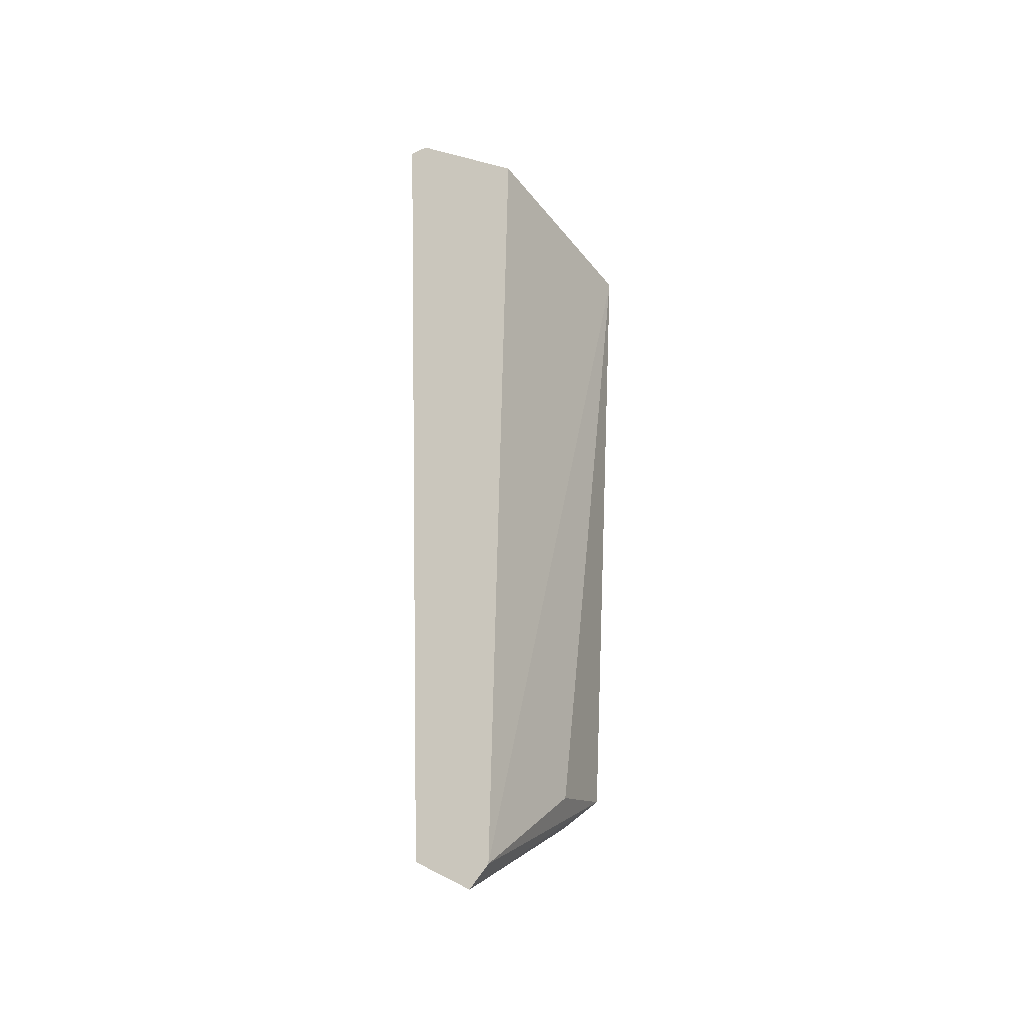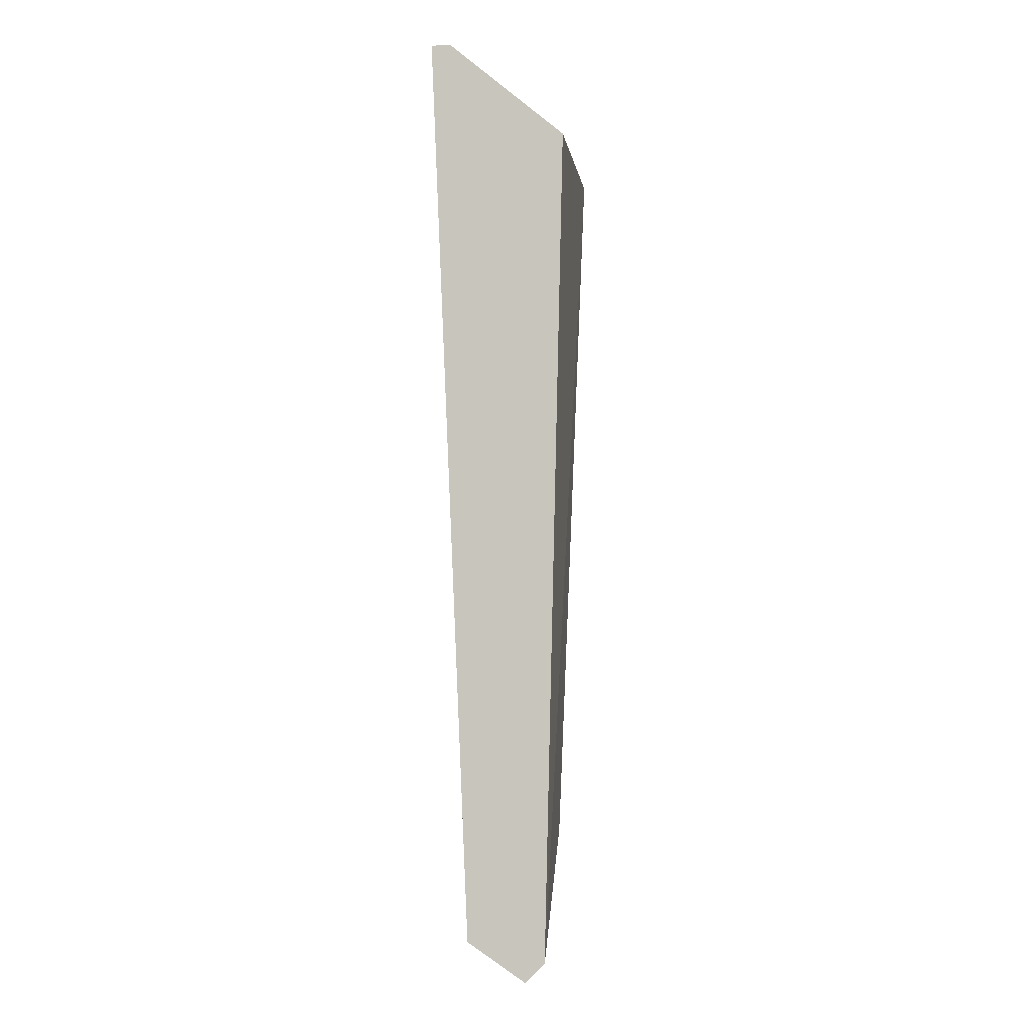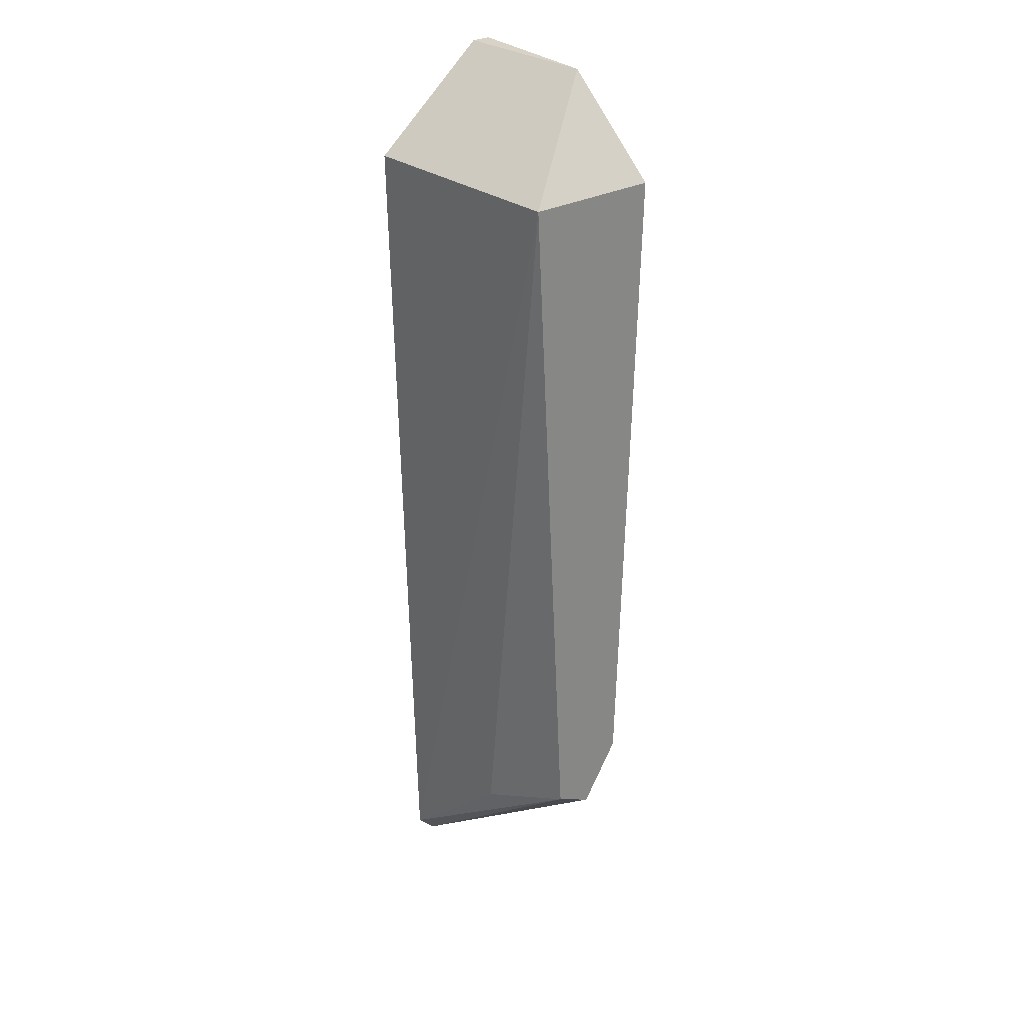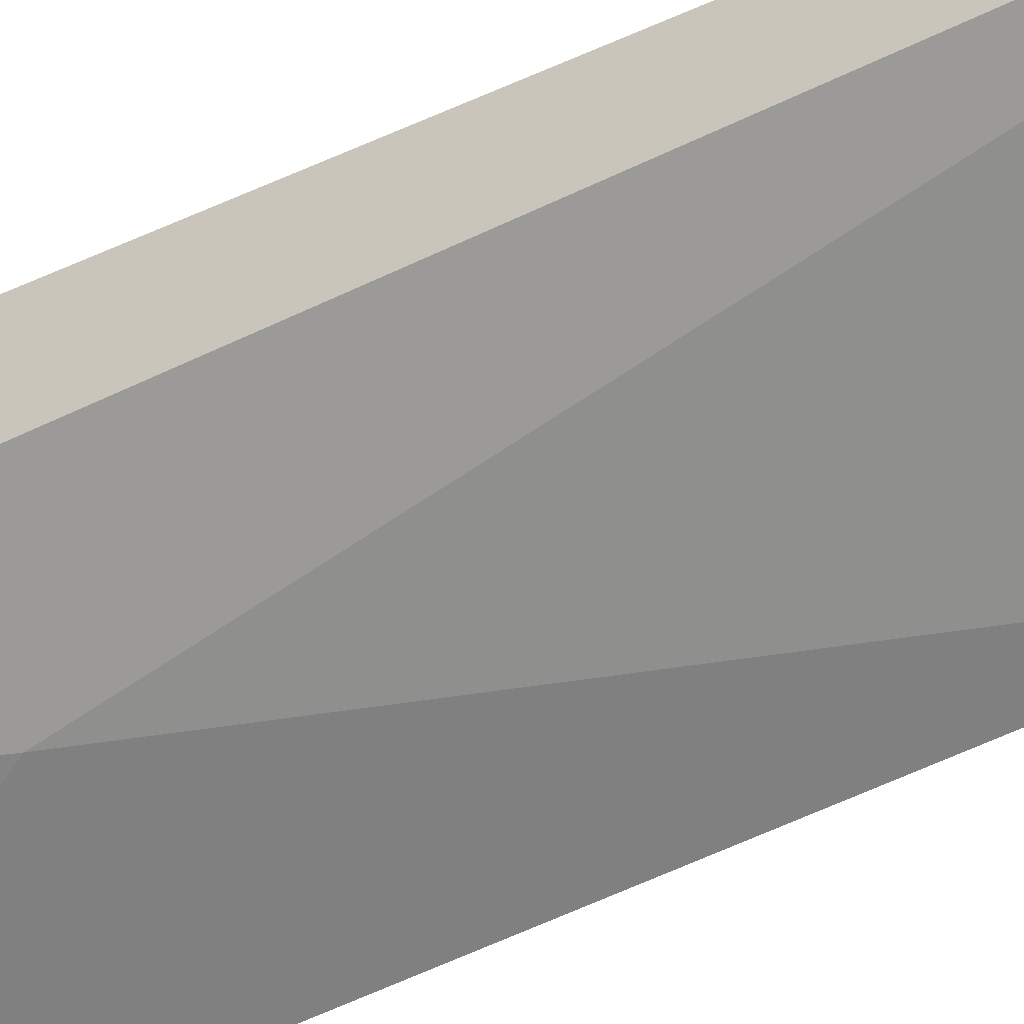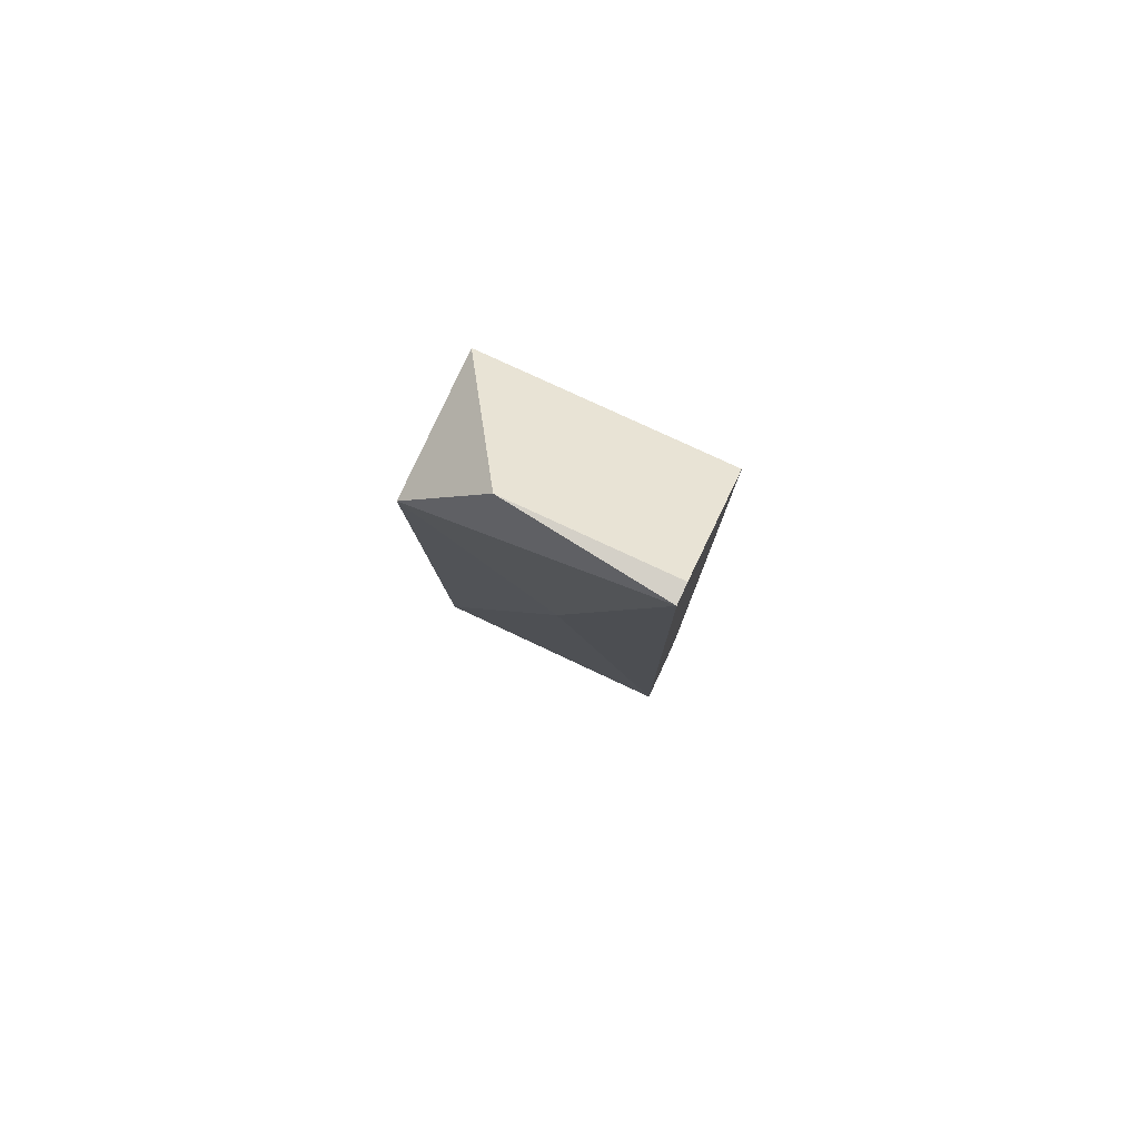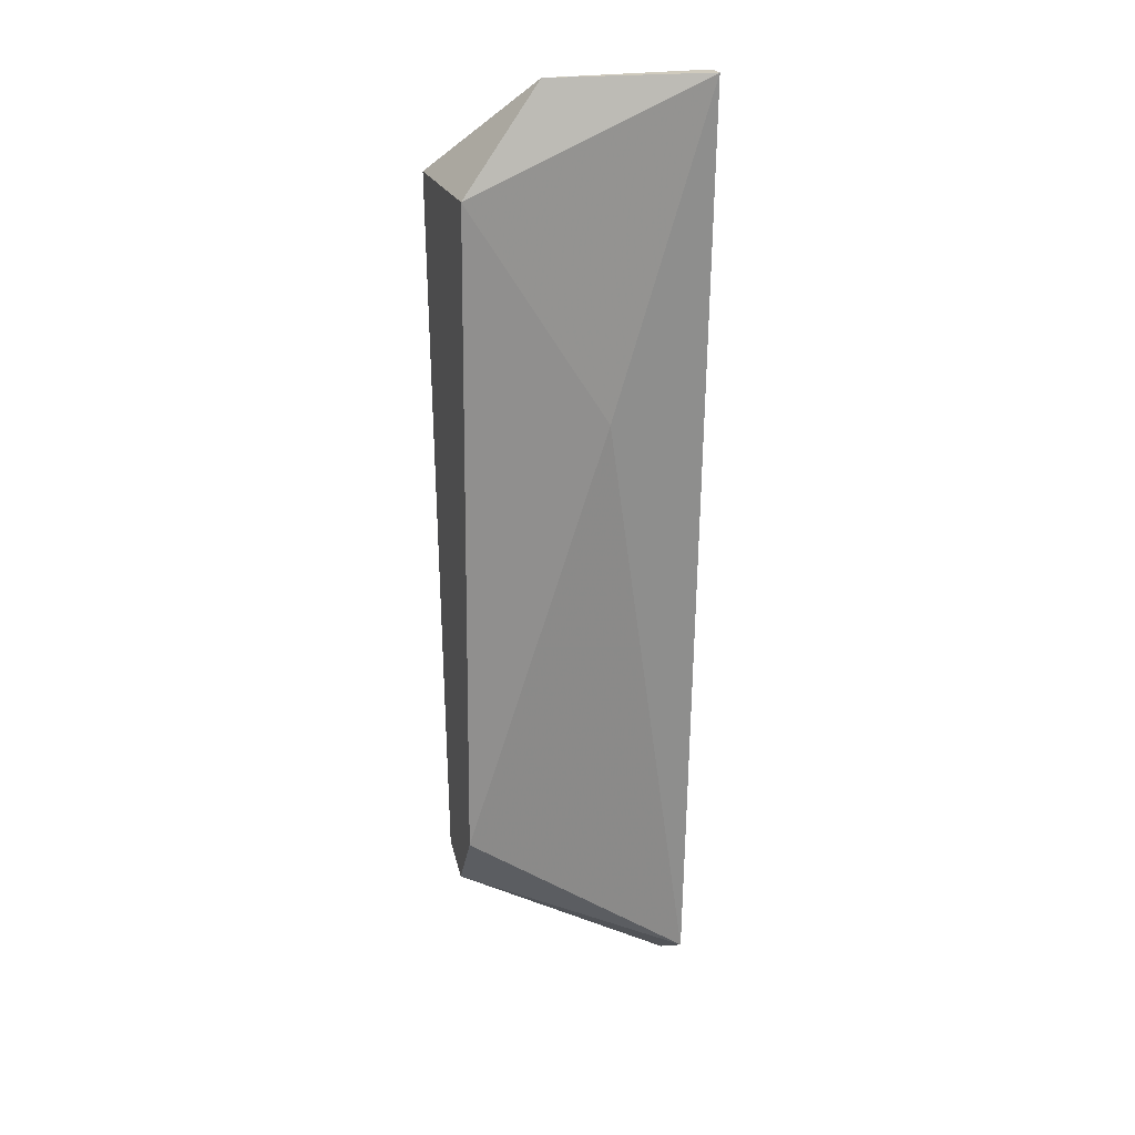
<metadata>
{"format":"obj","ext":"obj","renderer":"f3d","projection":"perspective","resolution":1024,"background":"white","views":[{"elev":-34.2,"azim":122.0,"up":"+Z"},{"elev":-3.5,"azim":97.7,"up":"+Z"},{"elev":27.8,"azim":-130.5,"up":"+Z"},{"elev":-61.5,"azim":114.8,"up":"+Y"},{"elev":80.0,"azim":24.8,"up":"+Z"},{"elev":22.8,"azim":-17.7,"up":"+Z"}]}
</metadata>
<code>
v 0.01465 -0.04113 0.01855
v 0.01465 -0.0428 0.01771
v 0.02468 -0.04447 0.05196
v 0.02468 -0.0453 0.05196
v 0.02468 -0.04113 0.01103
v 0.01465 -0.03946 0.04779
v 0.02468 -0.03946 0.04779
v 0.01465 -0.0453 0.04779
v 0.02468 -0.04363 0.0127
v 0.01883 -0.04029 0.01688
v 0.01465 -0.04447 0.02023
v 0.0205 -0.0453 0.0386
v 0.02468 -0.04029 0.01187
v 0.018 -0.04447 0.05196
f 6 10 1
f 1 10 13
f 6 7 13
f 7 5 13
f 8 4 14
f 5 1 13
f 4 3 14
f 3 6 14
f 2 6 1
f 10 6 13
f 5 2 1
f 8 11 12
f 6 8 14
f 4 8 12
f 11 9 12
f 2 9 11
f 8 2 11
f 2 5 9
f 5 4 9
f 6 2 8
f 3 5 7
f 6 3 7
f 3 4 5
f 9 4 12

</code>
